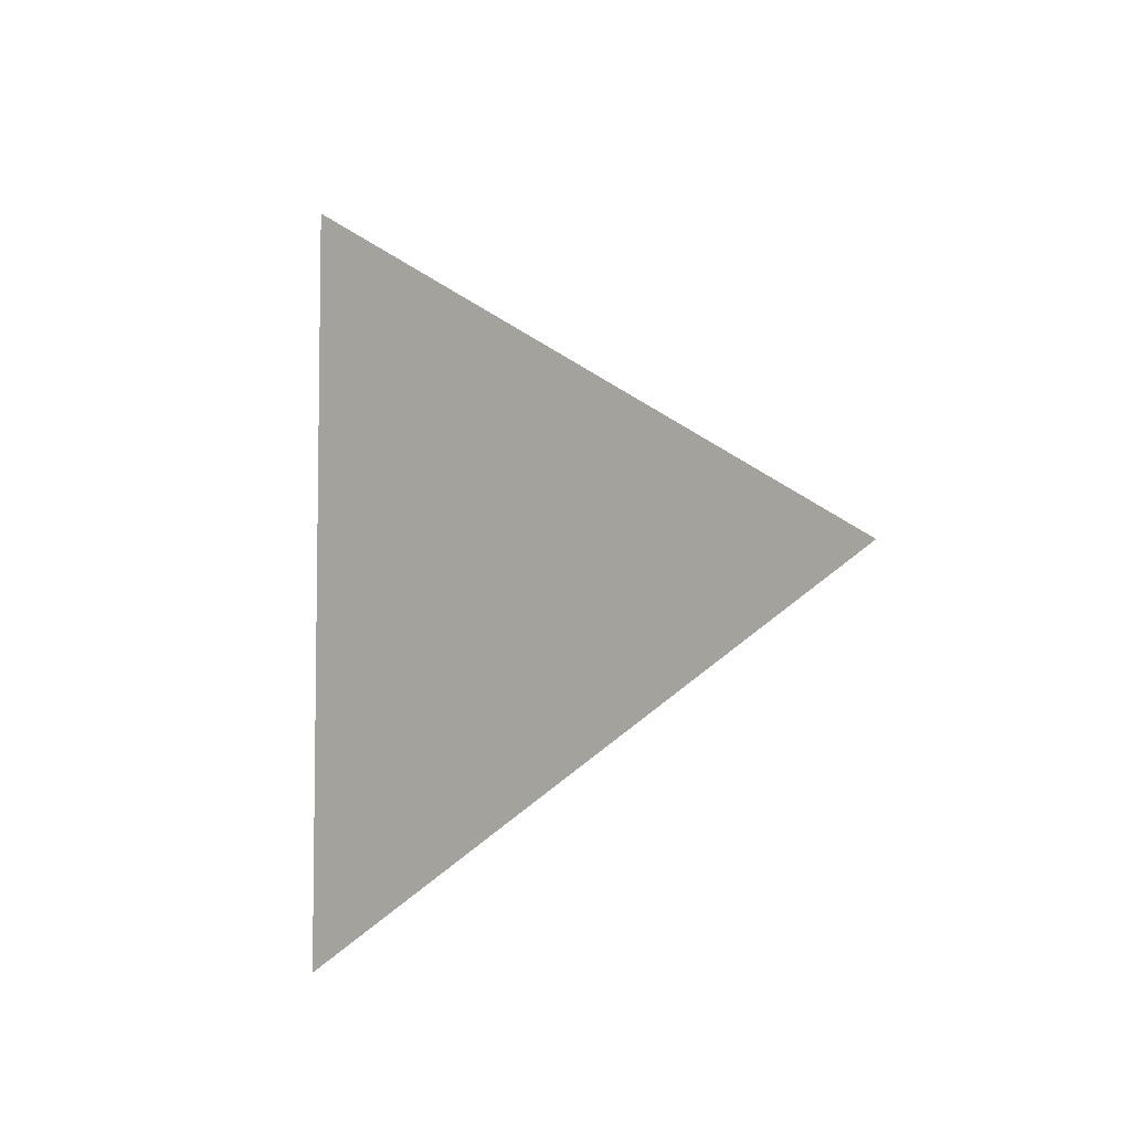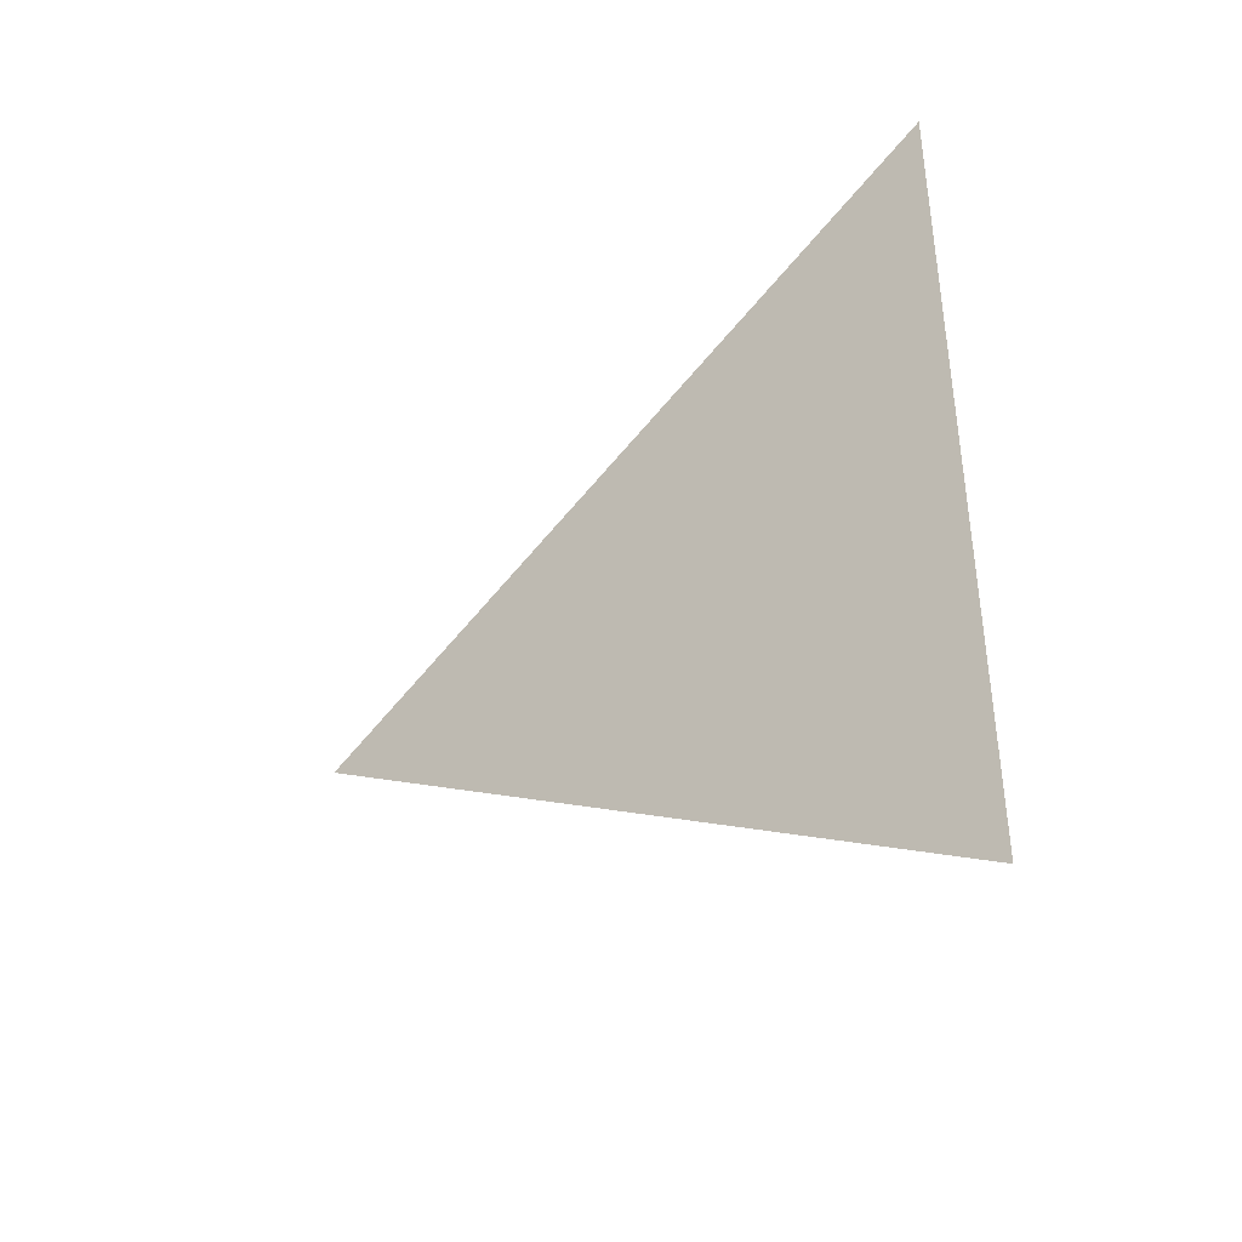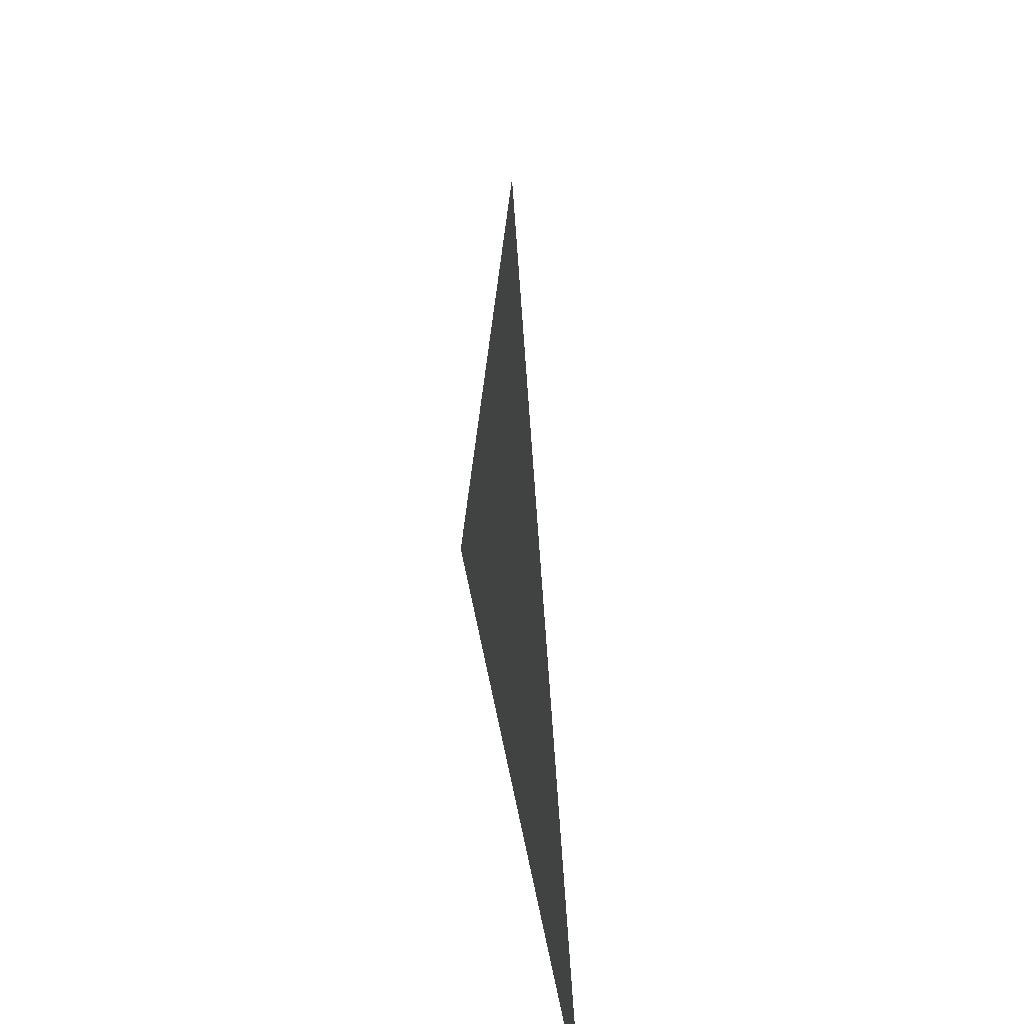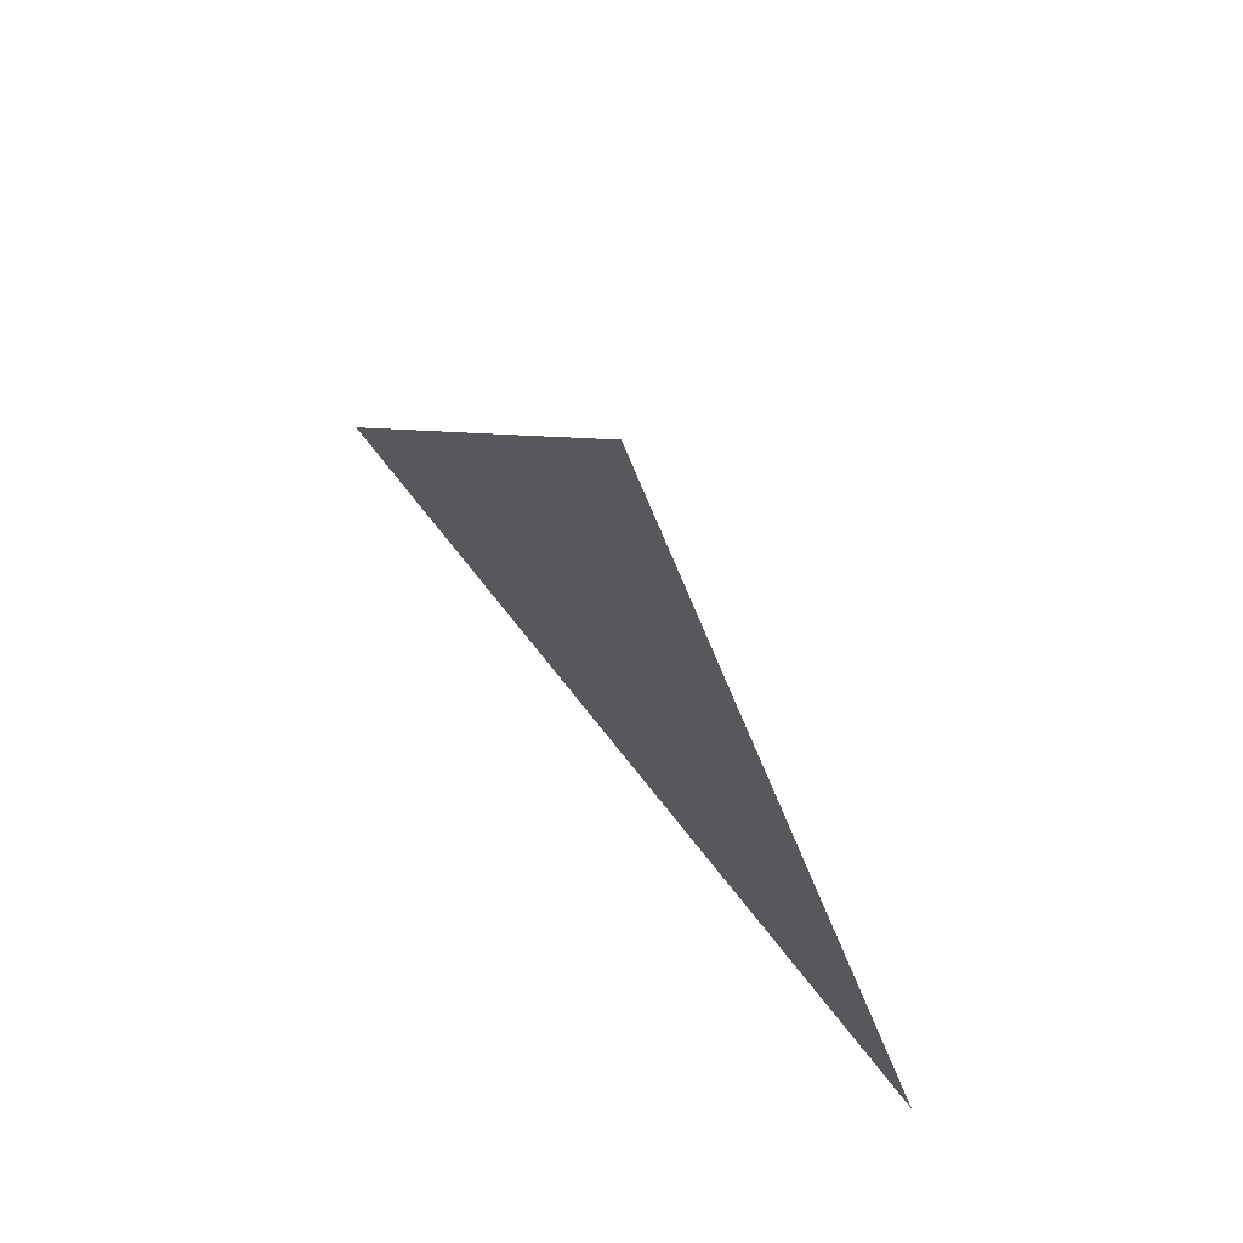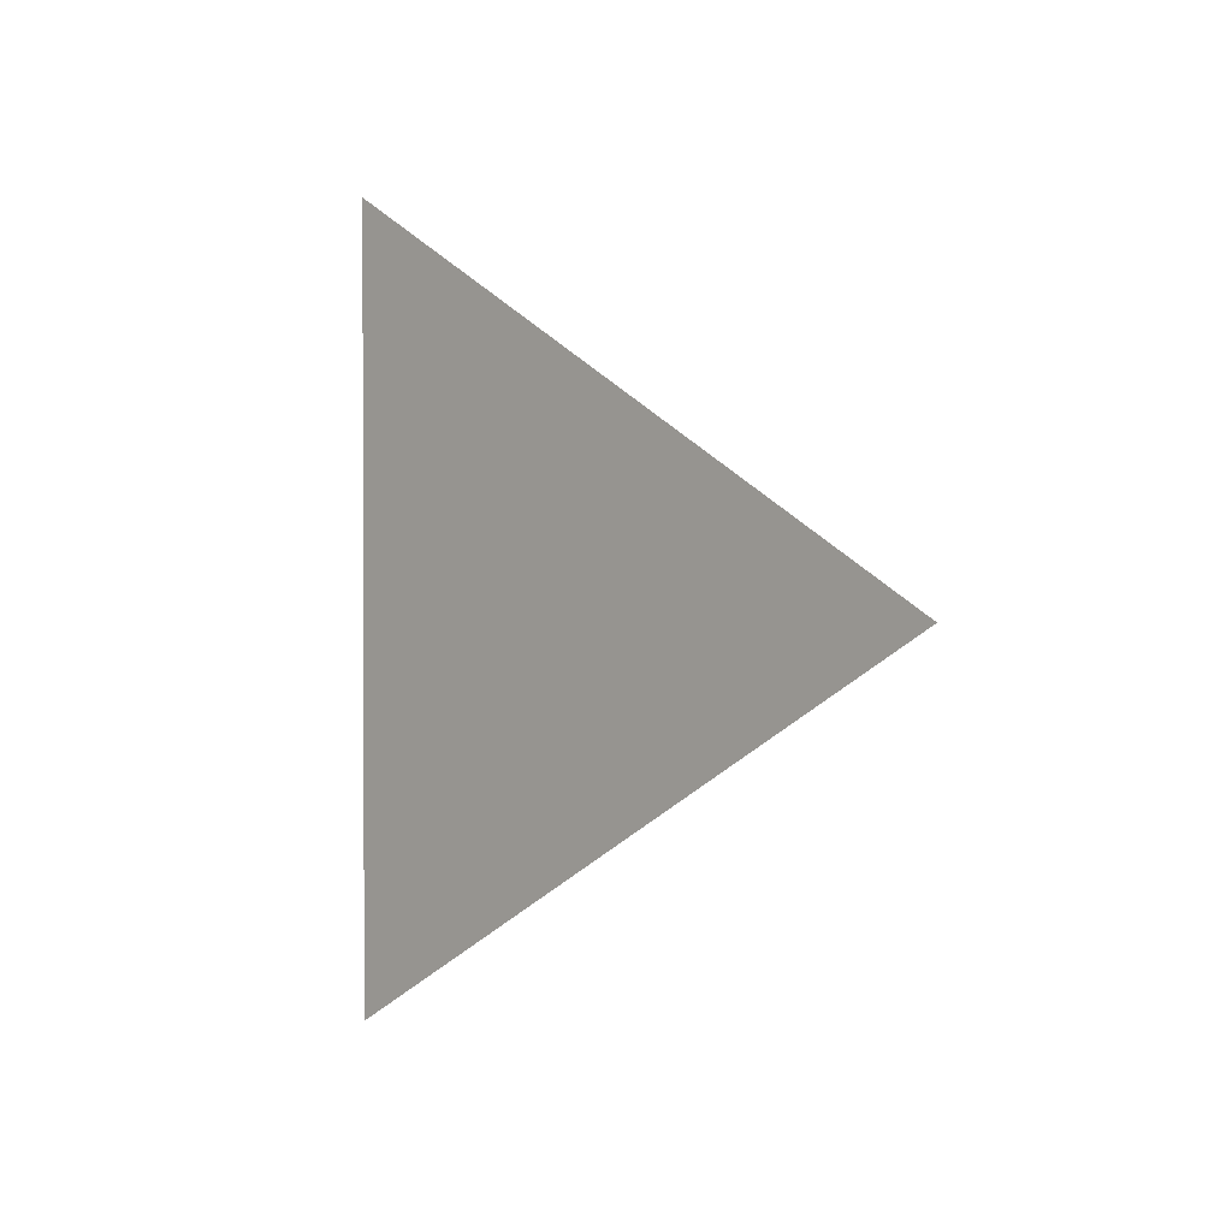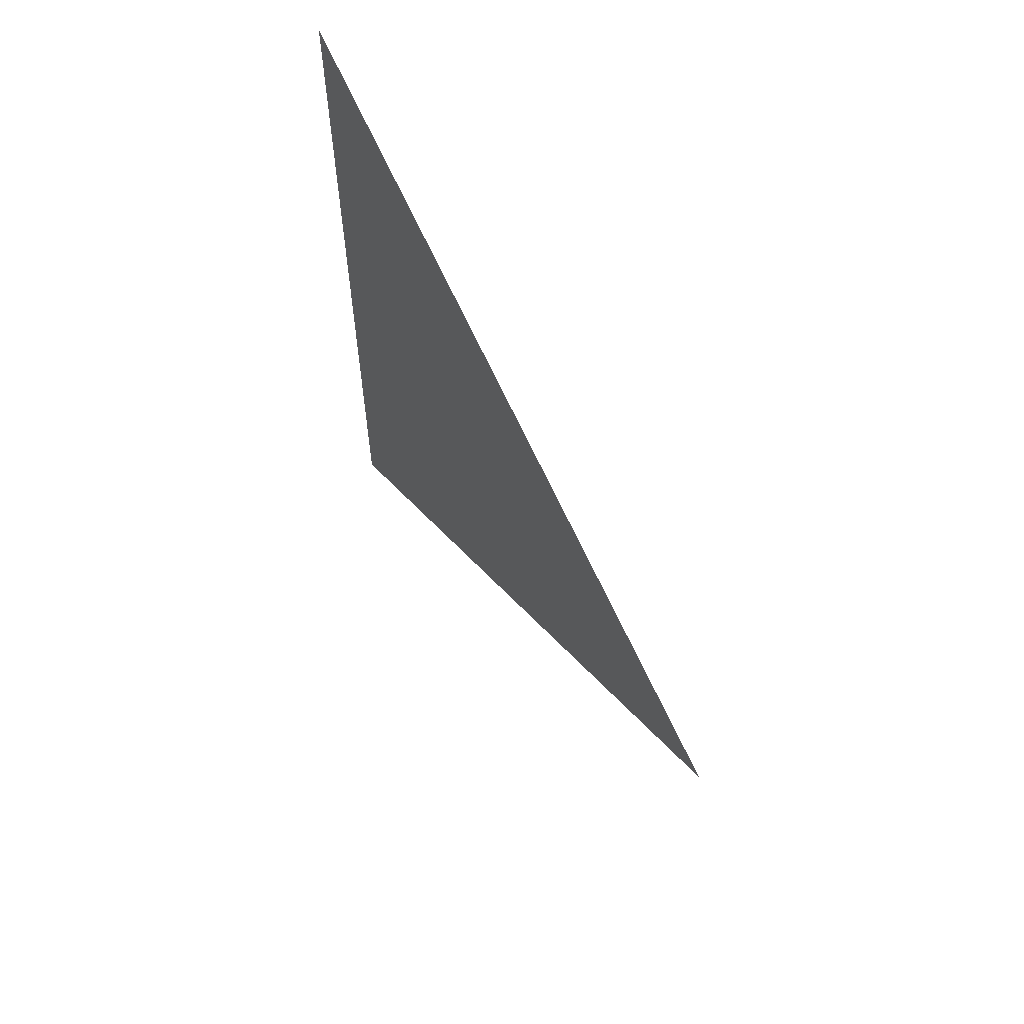
<metadata>
{"format":"obj","ext":"obj","renderer":"f3d","projection":"perspective","resolution":1024,"background":"white","views":[{"elev":-5.6,"azim":-48.9,"up":"+Y"},{"elev":-39.9,"azim":129.5,"up":"+Y"},{"elev":36.5,"azim":171.4,"up":"+Z"},{"elev":70.3,"azim":142.0,"up":"+Z"},{"elev":1.2,"azim":-45.1,"up":"+Y"},{"elev":60.7,"azim":-31.6,"up":"+Y"}]}
</metadata>
<code>
v -0.005188 5.451 2.086
v -0.005188 5.408 2.011
v -0.005188 5.494 2.011
g group_64544864_140627934870128
f 1 2 3

</code>
